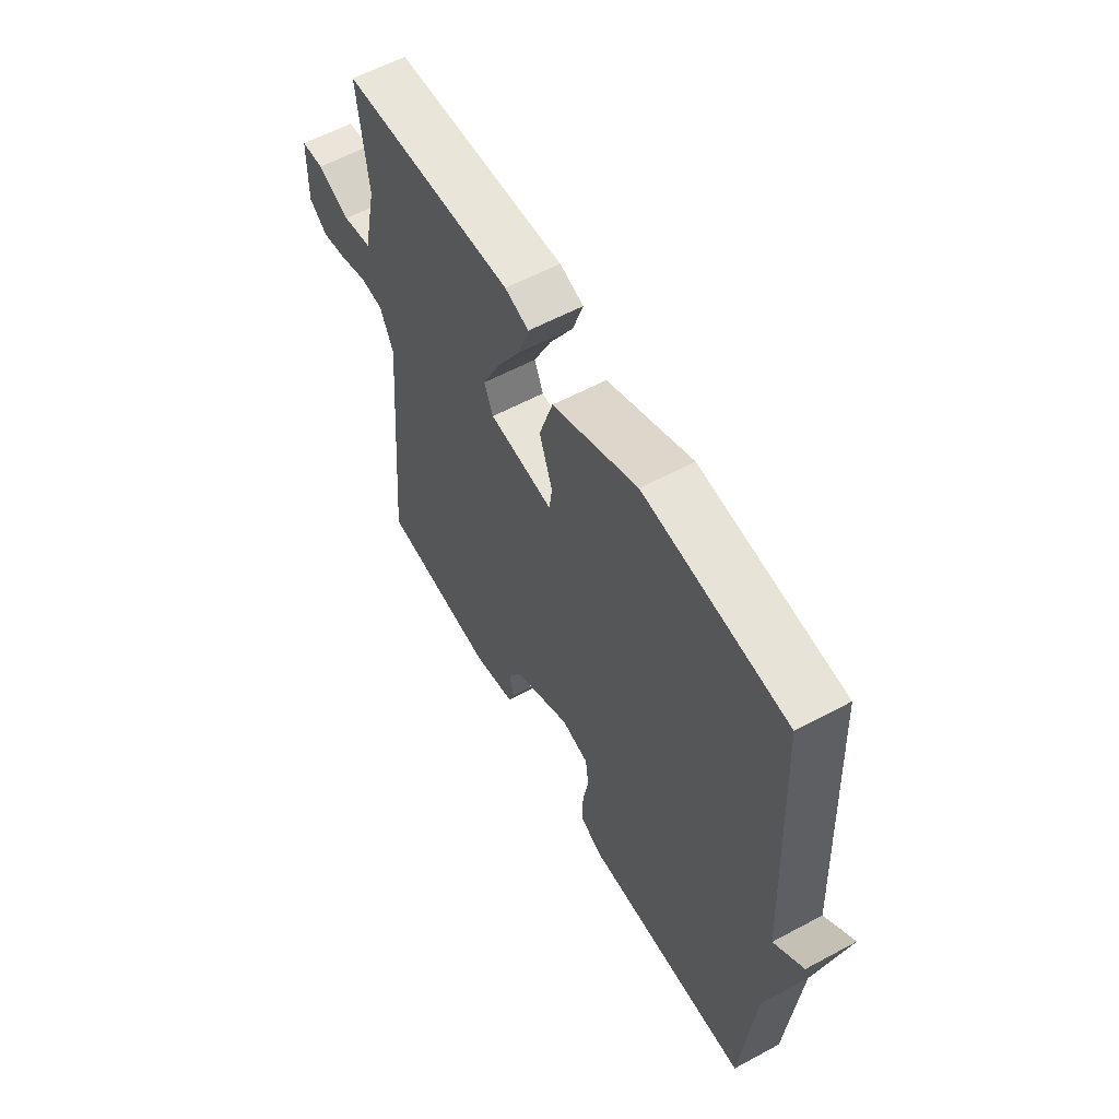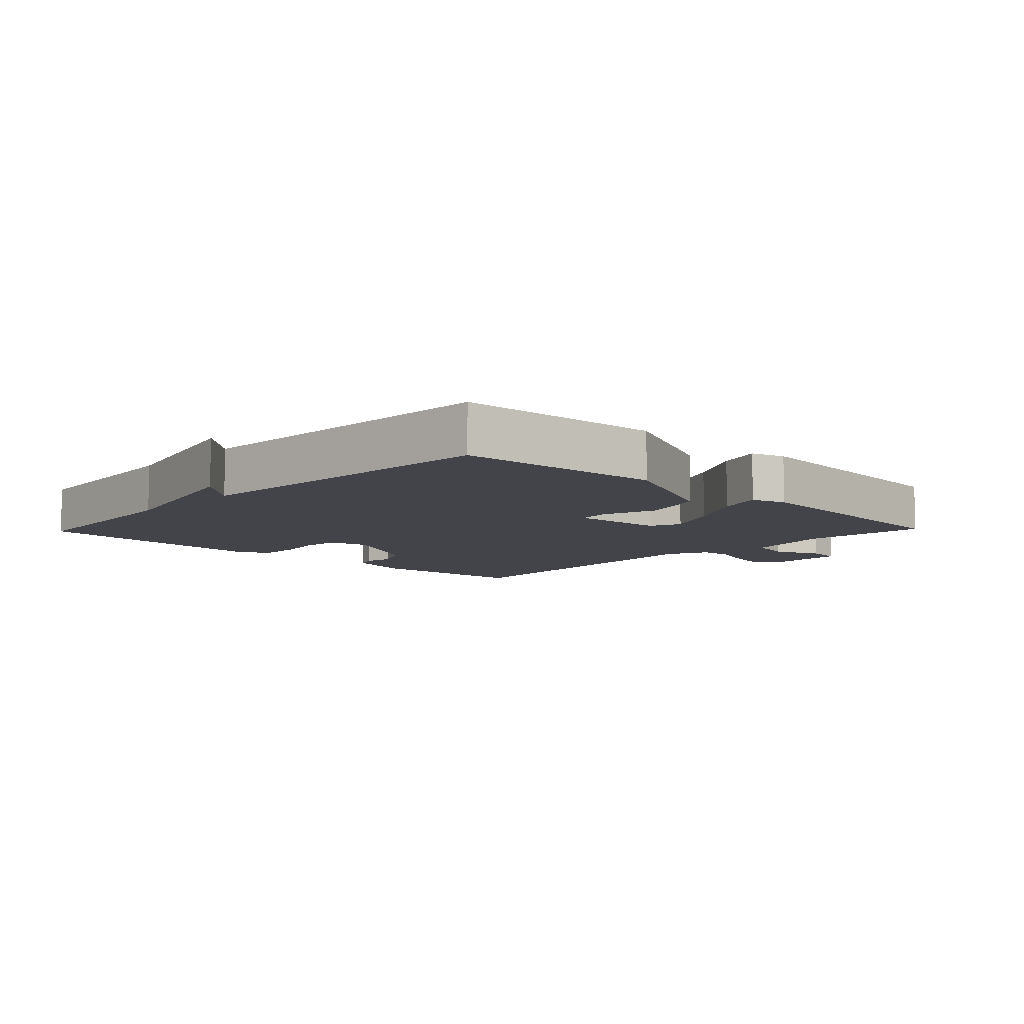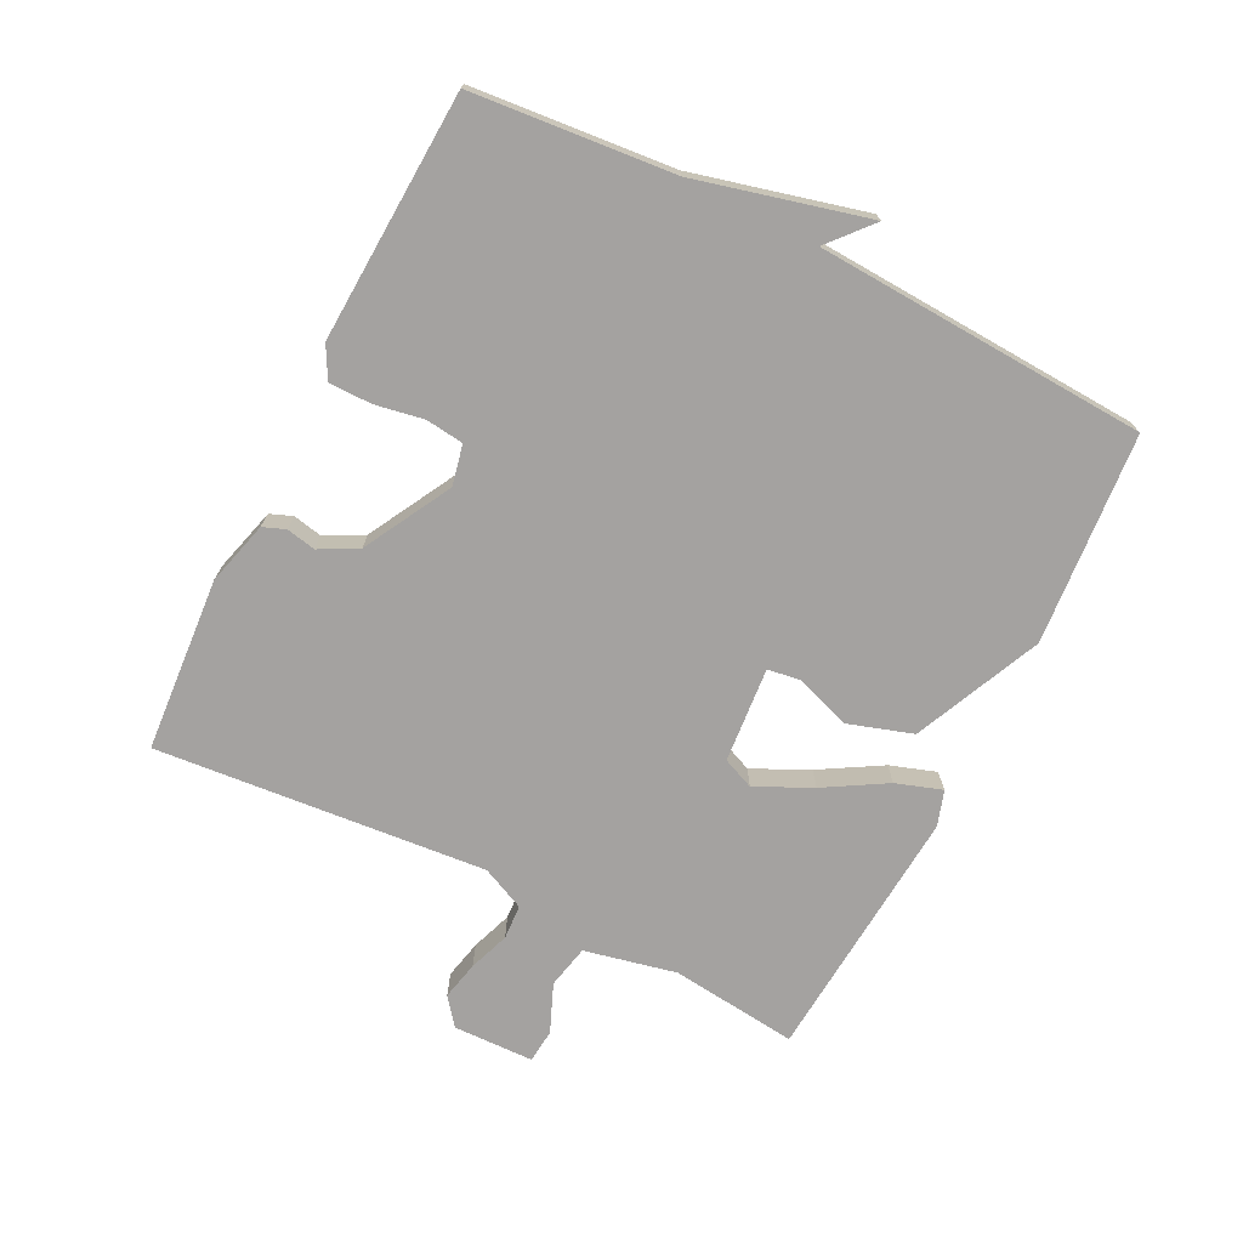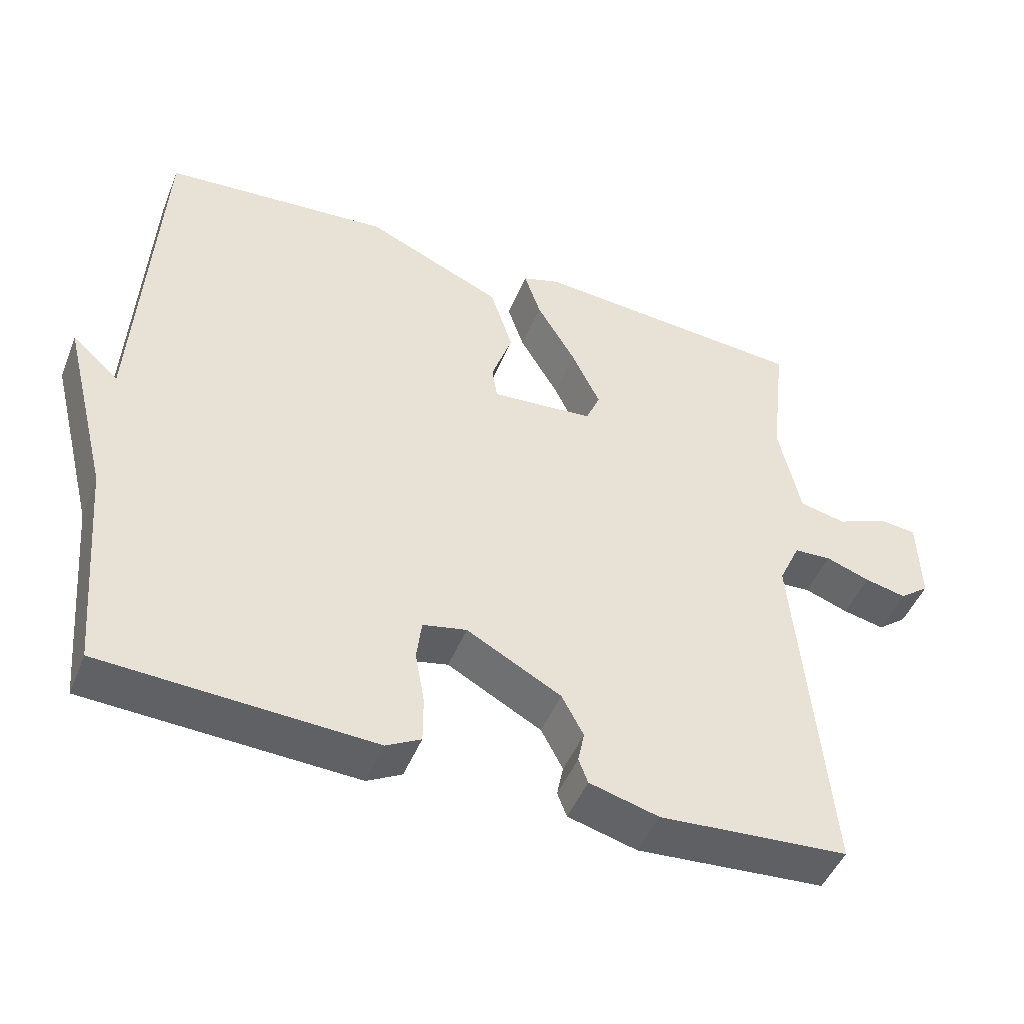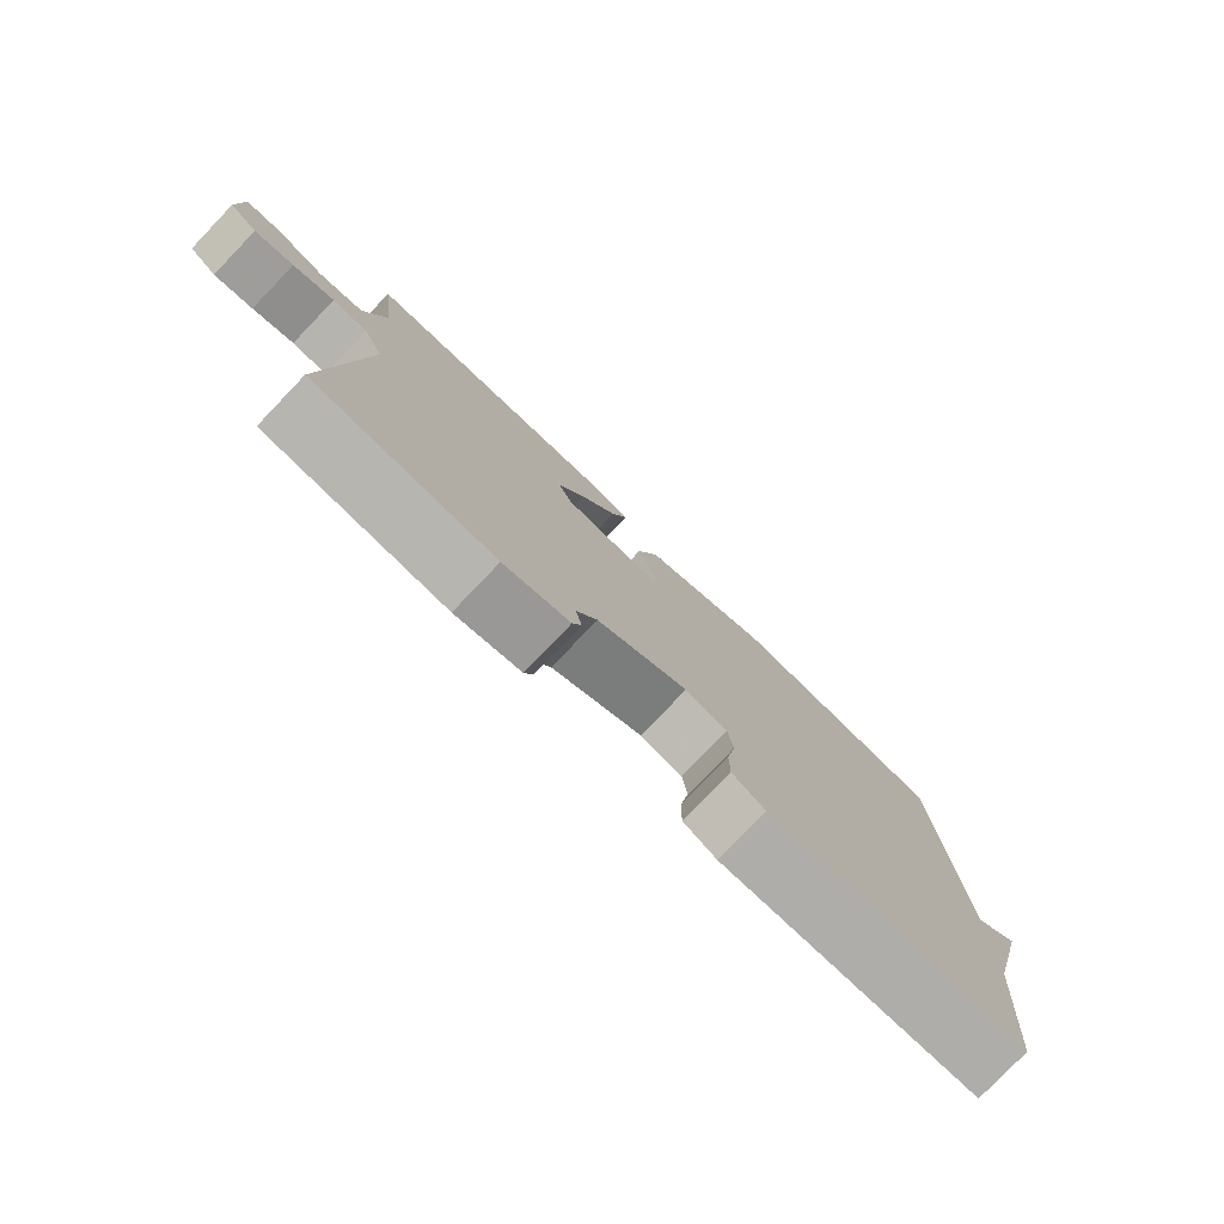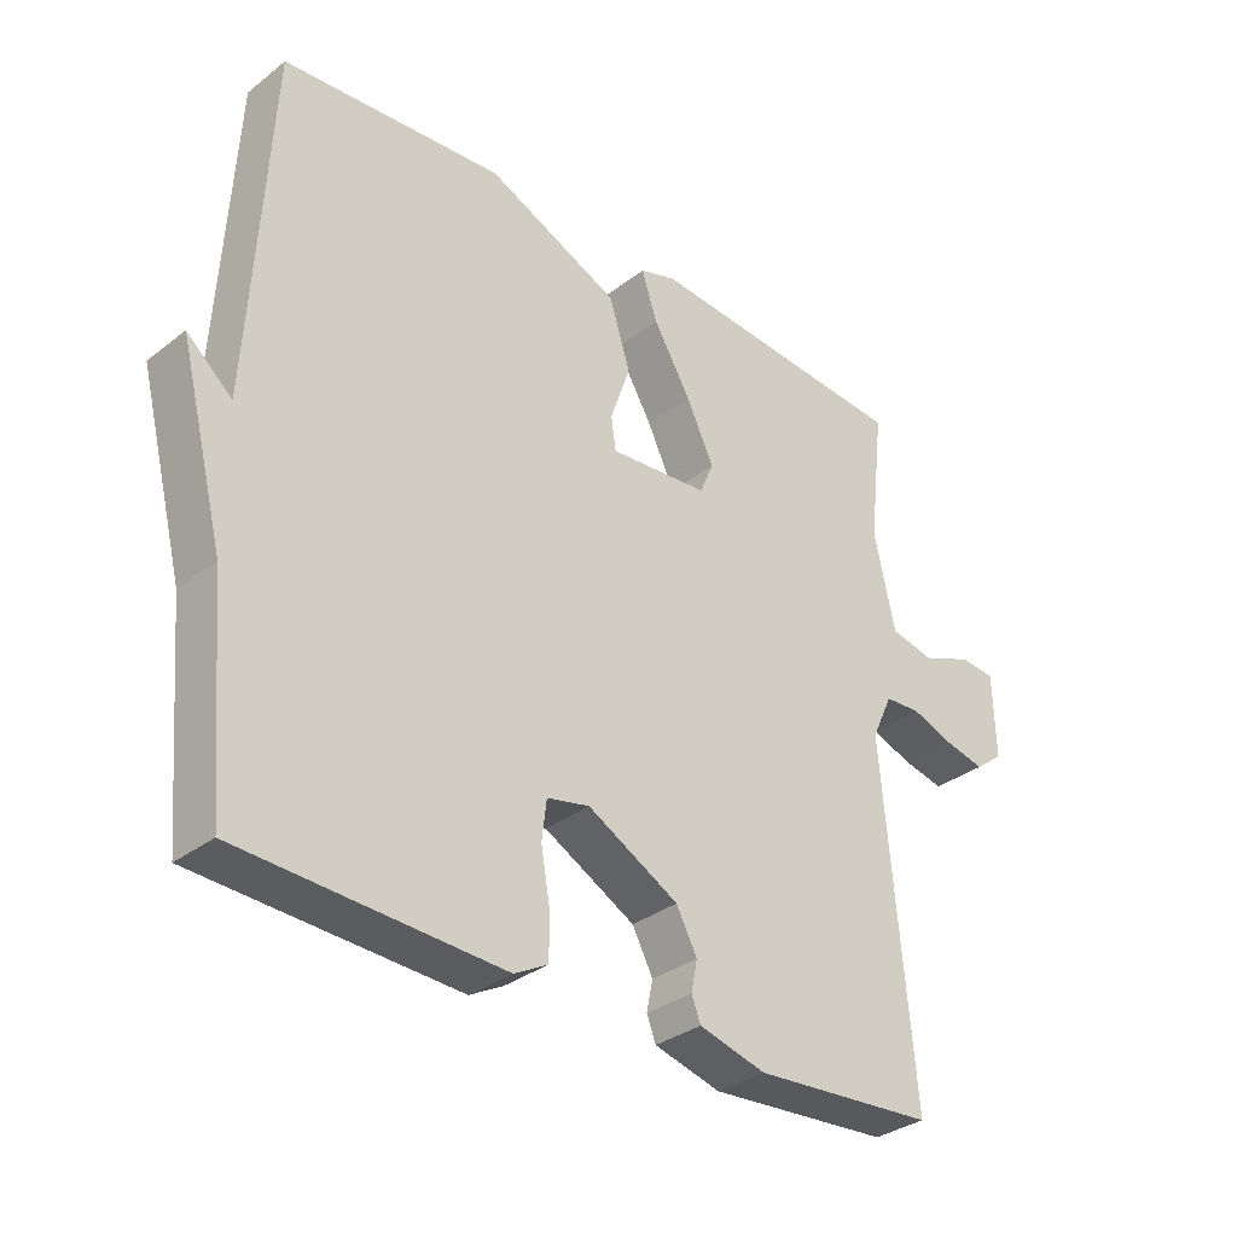
<metadata>
{"format":"obj","ext":"obj","renderer":"f3d","projection":"perspective","resolution":1024,"background":"white","views":[{"elev":58.9,"azim":-119.0,"up":"+Z"},{"elev":-8.4,"azim":-43.8,"up":"+Y"},{"elev":-72.7,"azim":-116.6,"up":"+Y"},{"elev":-47.5,"azim":-21.5,"up":"+Z"},{"elev":-78.9,"azim":136.2,"up":"+Z"},{"elev":-32.8,"azim":-43.2,"up":"+Z"}]}
</metadata>
<code>
v -0.5 0.07 -0.5
v -0.527 0.07 -0.198
v -0.592 0.07 0.059
v -0.527 0.07 0.002
v -0.5 0.07 0.5
v -0.184 0.07 0.525
v 0.007 0.07 0.439
v 0.038 0.07 0.342
v 0.009 0.07 0.258
v 0.016 0.07 0.21
v 0.159 0.07 0.222
v 0.179 0.07 0.269
v 0.139 0.07 0.353
v 0.085 0.07 0.445
v 0.062 0.07 0.514
v 0.115 0.07 0.531
v 0.5 0.07 0.5
v 0.478 0.07 0.309
v 0.508 0.07 0.171
v 0.573 0.07 0.157
v 0.645 0.07 0.187
v 0.696 0.07 0.182
v 0.699 0.07 0.061
v 0.658 0.07 0.029
v 0.6 0.07 0.042
v 0.539 0.07 0.064
v 0.487 0.07 0.061
v 0.457 0.07 -0.004
v 0.5 0.07 -0.5
v 0.238 0.07 -0.519
v 0.142 0.07 -0.493
v 0.129 0.07 -0.459
v 0.138 0.07 -0.415
v 0.108 0.07 -0.358
v -0.023 0.07 -0.286
v -0.084 0.07 -0.299
v -0.091 0.07 -0.356
v -0.078 0.07 -0.429
v -0.078 0.07 -0.493
v -0.126 0.07 -0.519
v -0.5 0 -0.5
v -0.527 0 -0.198
v -0.592 0 0.059
v -0.527 0 0.002
v -0.5 0 0.5
v -0.184 0 0.525
v 0.007 0 0.439
v 0.038 0 0.342
v 0.009 0 0.258
v 0.016 0 0.21
v 0.159 0 0.222
v 0.179 0 0.269
v 0.139 0 0.353
v 0.085 0 0.445
v 0.062 0 0.514
v 0.115 0 0.531
v 0.5 0 0.5
v 0.478 0 0.309
v 0.508 0 0.171
v 0.573 0 0.157
v 0.645 0 0.187
v 0.696 0 0.182
v 0.699 0 0.061
v 0.658 0 0.029
v 0.6 0 0.042
v 0.539 0 0.064
v 0.487 0 0.061
v 0.457 0 -0.004
v 0.5 0 -0.5
v 0.238 0 -0.519
v 0.142 0 -0.493
v 0.129 0 -0.459
v 0.138 0 -0.415
v 0.108 0 -0.358
v -0.023 0 -0.286
v -0.084 0 -0.299
v -0.091 0 -0.356
v -0.078 0 -0.429
v -0.078 0 -0.493
v -0.126 0 -0.519
f 40 1 2
f 39 40 2
f 38 39 2
f 37 38 2
f 36 37 2
f 35 36 2
f 31 32 33
f 30 31 33
f 29 30 33
f 28 29 33
f 27 28 33 34
f 24 25 26
f 23 24 26
f 22 23 26
f 21 22 26
f 20 21 26
f 19 20 26 27
f 27 34 35
f 19 27 35
f 18 19 35
f 16 17 18
f 15 16 18
f 14 15 18
f 13 14 18
f 7 8 9
f 6 7 9
f 5 6 9
f 4 5 9
f 4 9 10
f 2 3 4
f 2 4 10 11
f 18 35 2 11
f 12 13 18
f 11 12 18
f 42 41 80
f 42 80 79
f 42 79 78
f 42 78 77
f 42 77 76
f 42 76 75
f 73 72 71
f 73 71 70
f 73 70 69
f 73 69 68
f 74 73 68 67
f 66 65 64
f 66 64 63
f 66 63 62
f 66 62 61
f 66 61 60
f 67 66 60 59
f 75 74 67
f 75 67 59
f 75 59 58
f 58 57 56
f 58 56 55
f 58 55 54
f 58 54 53
f 49 48 47
f 49 47 46
f 49 46 45
f 49 45 44
f 50 49 44
f 44 43 42
f 51 50 44 42
f 51 42 75 58
f 58 53 52
f 58 52 51
f 1 41 42 2
f 2 42 43 3
f 3 43 44 4
f 4 44 45 5
f 5 45 46 6
f 6 46 47 7
f 7 47 48 8
f 8 48 49 9
f 9 49 50 10
f 10 50 51 11
f 11 51 52 12
f 12 52 53 13
f 13 53 54 14
f 14 54 55 15
f 15 55 56 16
f 16 56 57 17
f 17 57 58 18
f 18 58 59 19
f 19 59 60 20
f 20 60 61 21
f 21 61 62 22
f 22 62 63 23
f 23 63 64 24
f 24 64 65 25
f 25 65 66 26
f 26 66 67 27
f 27 67 68 28
f 28 68 69 29
f 29 69 70 30
f 30 70 71 31
f 31 71 72 32
f 32 72 73 33
f 33 73 74 34
f 34 74 75 35
f 35 75 76 36
f 36 76 77 37
f 37 77 78 38
f 38 78 79 39
f 39 79 80 40
f 40 80 41 1

</code>
